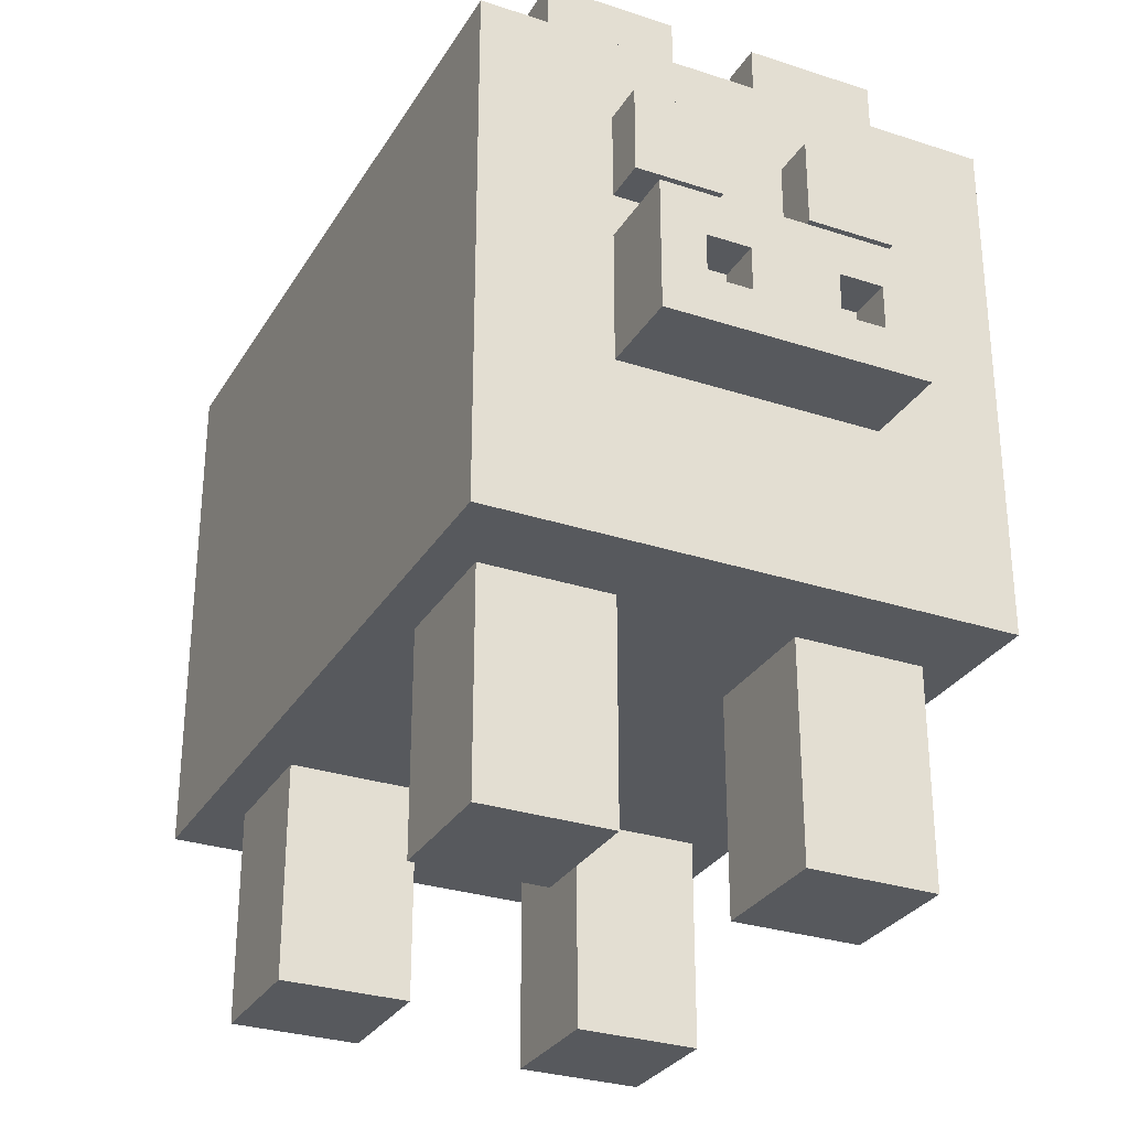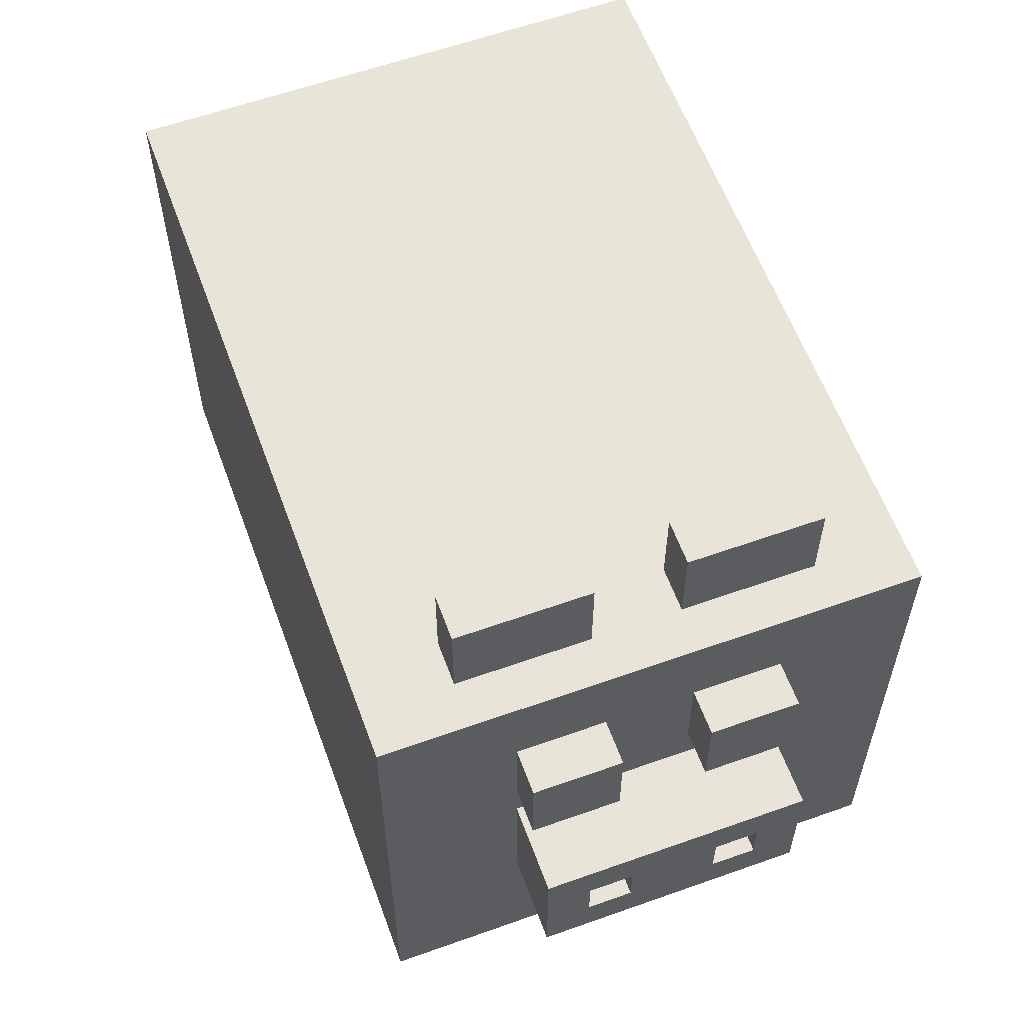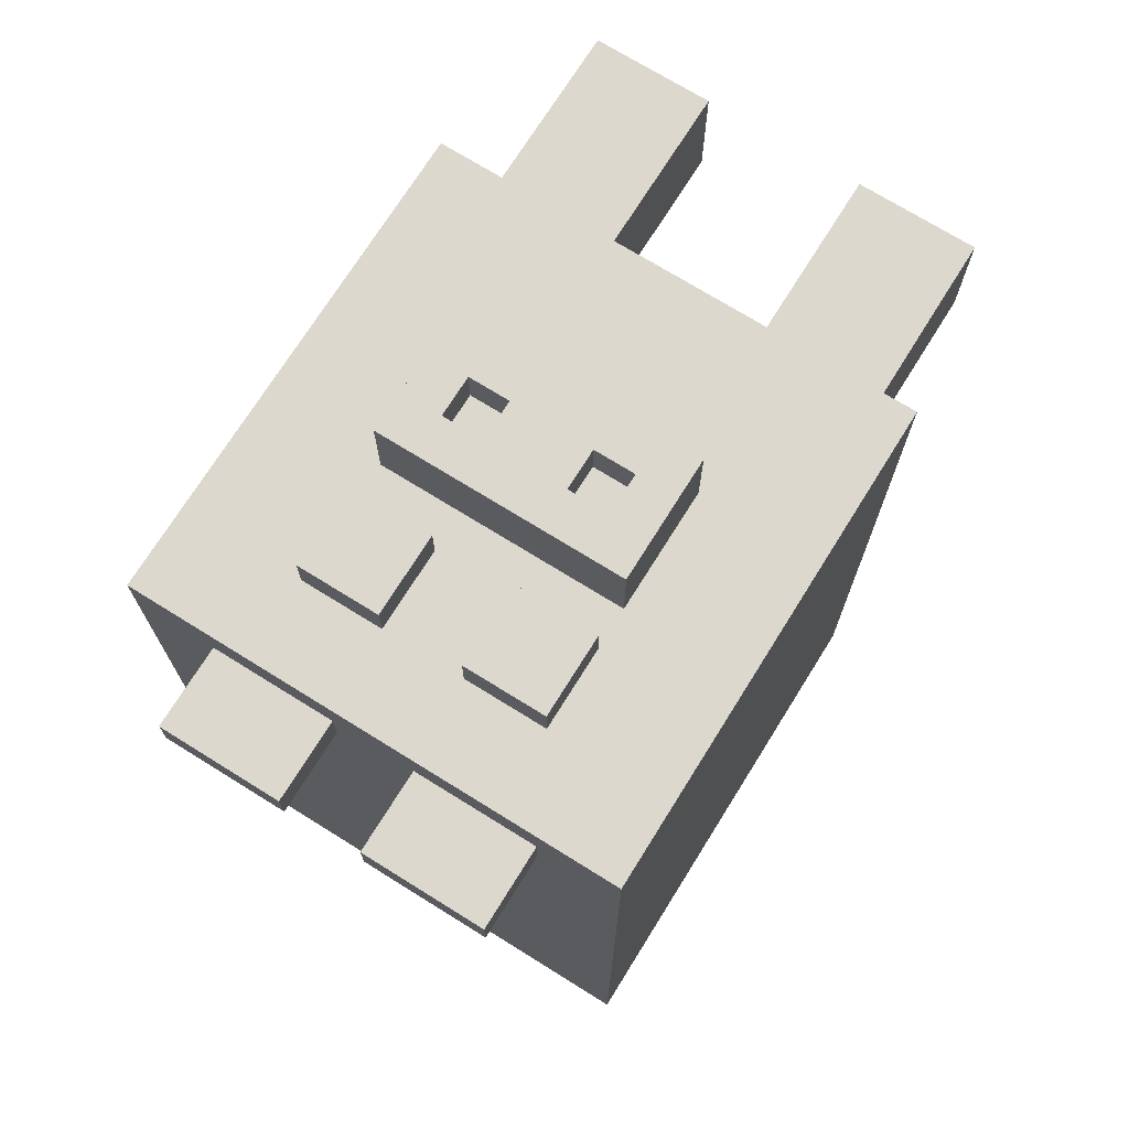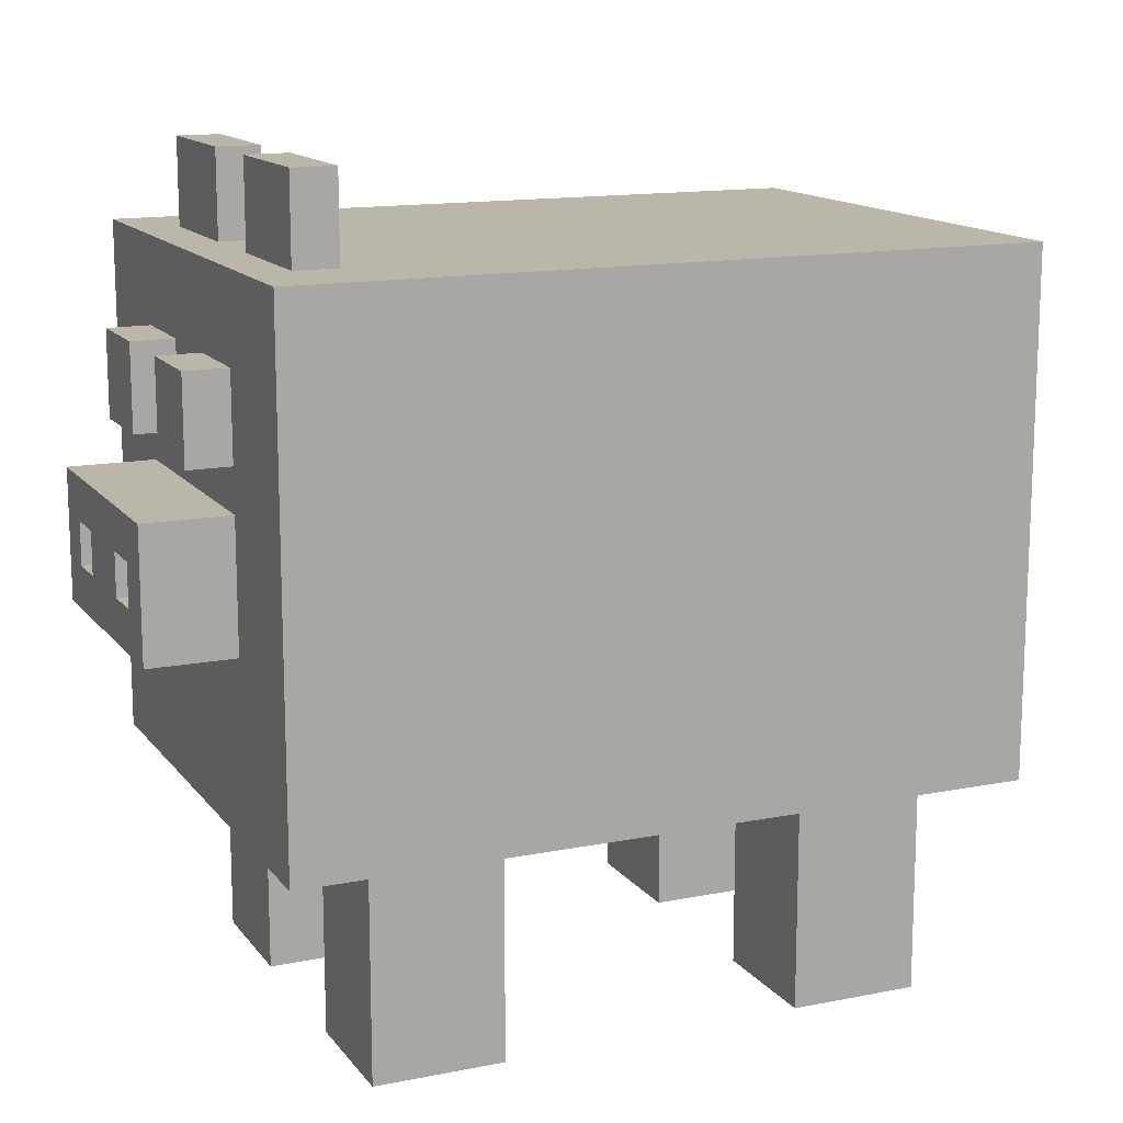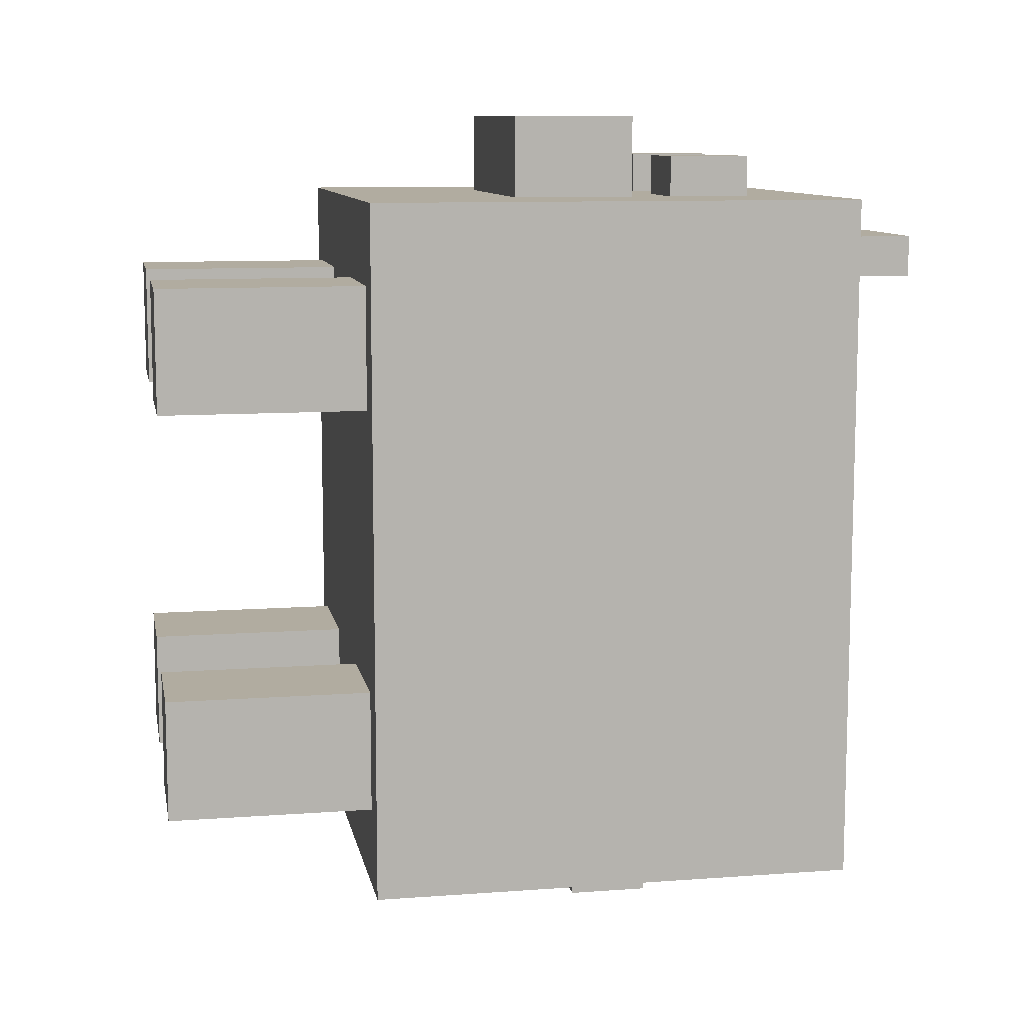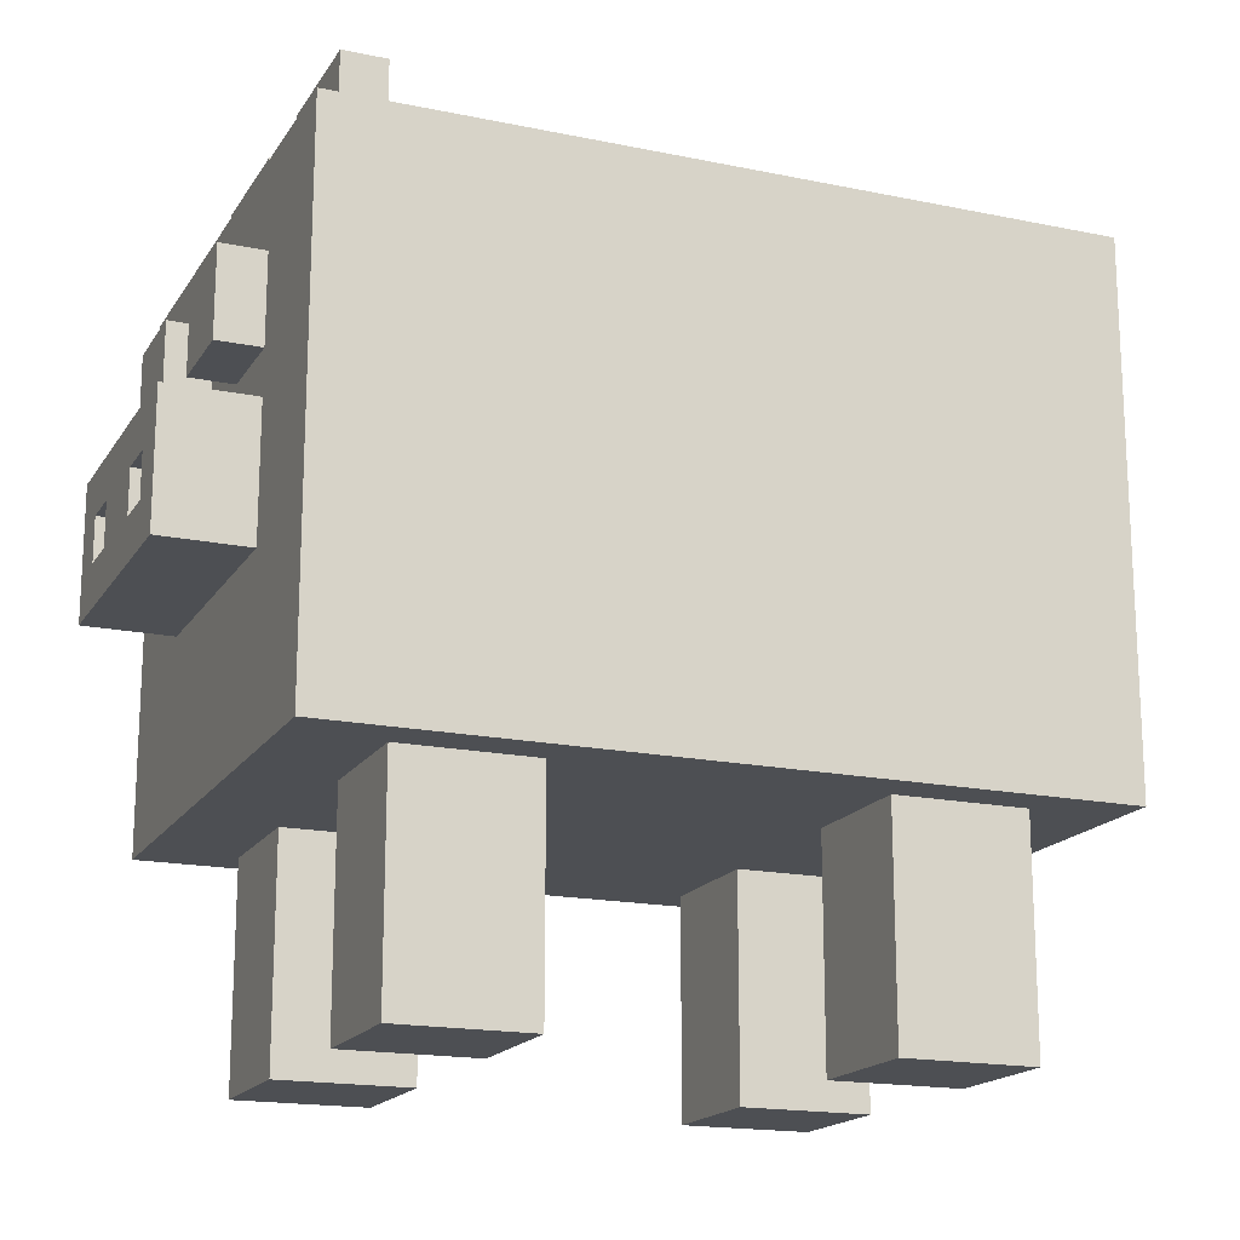
<metadata>
{"format":"obj","ext":"obj","renderer":"f3d","projection":"perspective","resolution":1024,"background":"white","views":[{"elev":-29.6,"azim":-25.7,"up":"+Y"},{"elev":59.8,"azim":-20.1,"up":"+Y"},{"elev":72.1,"azim":-148.1,"up":"+Z"},{"elev":14.0,"azim":66.3,"up":"+Y"},{"elev":10.1,"azim":79.3,"up":"+Z"},{"elev":-17.5,"azim":67.6,"up":"+Y"}]}
</metadata>
<code>
g CS583_Pig_Character
v -5 5 11
v -5 5 -6
v -5 6 11
v -5 6 -6
v -5 17 11
v -5 17 -6
v -4 0 9
v -4 0 6
v -4 0 -1
v -4 0 -4
v -4 1 9
v -4 1 6
v -4 1 -1
v -4 1 -4
v -4 5 9
v -4 5 6
v -4 5 -1
v -4 5 -4
v -3 17 10
v -3 17 9
v -3 19 10
v -3 19 9
v -2 9 13
v -2 9 11
v -2 12 13
v -2 12 11
v -2 13 12
v -2 13 11
v -2 15 12
v -2 15 11
v 0 10 13
v 0 10 12
v 0 11 13
v 0 11 12
v 0 11 -6
v 0 11 -8
v 0 13 -6
v 0 13 -8
v 2 13 12
v 2 13 11
v 2 15 12
v 2 15 11
v 2 17 10
v 2 17 9
v 2 19 10
v 2 19 9
v 3 0 9
v 3 0 6
v 3 0 -1
v 3 0 -4
v 3 1 9
v 3 1 6
v 3 1 -1
v 3 1 -4
v 3 5 9
v 3 5 6
v 3 5 -1
v 3 5 -4
v 3 10 13
v 3 10 12
v 3 11 13
v 3 11 12
v -1 0 9
v -1 0 6
v -1 0 -1
v -1 0 -4
v -1 1 9
v -1 1 6
v -1 1 -1
v -1 1 -4
v -1 5 9
v -1 5 6
v -1 5 -1
v -1 5 -4
v -1 10 13
v -1 10 12
v -1 11 13
v -1 11 12
v 0 13 12
v 0 13 11
v 0 14 12
v 0 14 11
v 0 15 12
v 0 15 11
v 0 17 10
v 0 17 9
v 0 19 10
v 0 19 9
v 2 10 13
v 2 10 12
v 2 11 13
v 2 11 12
v 2 11 -6
v 2 11 -8
v 2 13 -6
v 2 13 -8
v 4 9 13
v 4 9 11
v 4 12 13
v 4 12 11
v 4 13 12
v 4 13 11
v 4 14 12
v 4 14 11
v 4 15 12
v 4 15 11
v 5 17 10
v 5 17 9
v 5 19 10
v 5 19 9
v 6 0 9
v 6 0 6
v 6 0 -1
v 6 0 -4
v 6 1 9
v 6 1 6
v 6 1 -1
v 6 1 -4
v 6 5 9
v 6 5 6
v 6 5 -1
v 6 5 -4
v 7 5 11
v 7 5 -6
v 7 6 11
v 7 6 -6
v 7 17 11
v 7 17 -6
v -2 9 13
v -2 12 13
v -1 9 13
v -1 10 13
v -1 11 13
v -1 12 13
v 0 10 13
v 0 11 13
v 2 10 13
v 2 11 13
v 3 9 13
v 3 10 13
v 3 11 13
v 3 12 13
v 4 9 13
v 4 12 13
v -2 13 12
v -2 15 12
v -1 10 12
v -1 11 12
v -1 14 12
v -1 15 12
v 0 10 12
v 0 11 12
v 0 13 12
v 0 14 12
v 0 15 12
v 2 10 12
v 2 11 12
v 2 13 12
v 2 15 12
v 3 10 12
v 3 11 12
v 3 14 12
v 3 15 12
v 4 13 12
v 4 14 12
v 4 15 12
v -5 5 11
v -5 6 11
v -5 17 11
v -2 9 11
v -2 12 11
v -2 13 11
v -2 15 11
v -1 9 11
v -1 12 11
v -1 15 11
v 0 13 11
v 0 14 11
v 0 15 11
v 2 13 11
v 2 15 11
v 3 9 11
v 3 12 11
v 3 15 11
v 4 9 11
v 4 12 11
v 4 13 11
v 4 14 11
v 4 15 11
v 7 5 11
v 7 6 11
v 7 17 11
v -3 17 10
v -3 19 10
v -2 17 10
v -2 18 10
v -1 17 10
v -1 18 10
v 0 17 10
v 0 19 10
v 2 17 10
v 2 19 10
v 3 17 10
v 3 18 10
v 4 17 10
v 4 18 10
v 5 17 10
v 5 19 10
v -4 0 9
v -4 1 9
v -4 5 9
v -1 0 9
v -1 1 9
v -1 5 9
v 3 0 9
v 3 1 9
v 3 5 9
v 6 0 9
v 6 1 9
v 6 5 9
v -4 0 -1
v -4 1 -1
v -4 5 -1
v -1 0 -1
v -1 1 -1
v -1 5 -1
v 3 0 -1
v 3 1 -1
v 3 5 -1
v 6 0 -1
v 6 1 -1
v 6 5 -1
v -3 17 9
v -3 19 9
v -2 17 9
v -2 18 9
v -1 17 9
v -1 18 9
v 0 17 9
v 0 19 9
v 2 17 9
v 2 19 9
v 3 17 9
v 3 18 9
v 4 17 9
v 4 18 9
v 5 17 9
v 5 19 9
v -4 0 6
v -4 1 6
v -4 5 6
v -1 0 6
v -1 1 6
v -1 5 6
v 3 0 6
v 3 1 6
v 3 5 6
v 6 0 6
v 6 1 6
v 6 5 6
v -4 0 -4
v -4 1 -4
v -4 5 -4
v -1 0 -4
v -1 1 -4
v -1 5 -4
v 3 0 -4
v 3 1 -4
v 3 5 -4
v 6 0 -4
v 6 1 -4
v 6 5 -4
v -5 5 -6
v -5 6 -6
v -5 17 -6
v 0 11 -6
v 0 13 -6
v 2 11 -6
v 2 13 -6
v 7 5 -6
v 7 6 -6
v 7 17 -6
v 0 11 -8
v 0 13 -8
v 2 11 -8
v 2 13 -8
v -4 0 9
v -1 0 9
v 3 0 9
v 6 0 9
v -4 0 6
v -1 0 6
v 3 0 6
v 6 0 6
v -4 0 -1
v -1 0 -1
v 3 0 -1
v 6 0 -1
v -4 0 -4
v -1 0 -4
v 3 0 -4
v 6 0 -4
v -5 5 11
v 7 5 11
v -4 5 9
v -1 5 9
v 3 5 9
v 6 5 9
v -4 5 6
v -1 5 6
v 3 5 6
v 6 5 6
v -4 5 -1
v -1 5 -1
v 3 5 -1
v 6 5 -1
v -4 5 -4
v -1 5 -4
v 3 5 -4
v 6 5 -4
v -5 5 -6
v 7 5 -6
v -2 9 13
v -1 9 13
v 3 9 13
v 4 9 13
v -2 9 11
v -1 9 11
v 3 9 11
v 4 9 11
v -1 11 13
v 0 11 13
v 2 11 13
v 3 11 13
v -1 11 12
v 0 11 12
v 2 11 12
v 3 11 12
v 0 11 -6
v 2 11 -6
v 0 11 -8
v 2 11 -8
v -2 13 12
v 0 13 12
v 2 13 12
v 4 13 12
v -2 13 11
v 0 13 11
v 2 13 11
v 4 13 11
v -1 10 13
v 0 10 13
v 2 10 13
v 3 10 13
v -1 10 12
v 0 10 12
v 2 10 12
v 3 10 12
v -2 12 13
v -1 12 13
v 3 12 13
v 4 12 13
v -2 12 11
v -1 12 11
v 3 12 11
v 4 12 11
v 0 13 -6
v 2 13 -6
v 0 13 -8
v 2 13 -8
v -2 15 12
v -1 15 12
v 0 15 12
v 2 15 12
v 3 15 12
v 4 15 12
v -2 15 11
v -1 15 11
v 0 15 11
v 2 15 11
v 3 15 11
v 4 15 11
v -5 17 11
v 7 17 11
v -3 17 10
v -2 17 10
v -1 17 10
v 0 17 10
v 2 17 10
v 3 17 10
v 4 17 10
v 5 17 10
v -3 17 9
v -2 17 9
v -1 17 9
v 0 17 9
v 2 17 9
v 3 17 9
v 4 17 9
v 5 17 9
v -5 17 -6
v 7 17 -6
v -3 19 10
v 0 19 10
v 2 19 10
v 5 19 10
v -3 19 9
v 0 19 9
v 2 19 9
v 5 19 9
f 3 2 1
f 4 2 3
f 5 4 3
f 6 4 5
f 11 8 7
f 12 8 11
f 13 10 9
f 14 10 13
f 15 12 11
f 16 12 15
f 17 14 13
f 18 14 17
f 21 20 19
f 22 20 21
f 25 24 23
f 26 24 25
f 29 28 27
f 30 28 29
f 33 32 31
f 34 32 33
f 37 36 35
f 38 36 37
f 41 40 39
f 42 40 41
f 45 44 43
f 46 44 45
f 51 48 47
f 52 48 51
f 53 50 49
f 54 50 53
f 55 52 51
f 56 52 55
f 57 54 53
f 58 54 57
f 61 60 59
f 62 60 61
f 63 64 67
f 67 64 68
f 65 66 69
f 69 66 70
f 67 68 71
f 71 68 72
f 69 70 73
f 73 70 74
f 75 76 77
f 77 76 78
f 79 80 81
f 81 80 82
f 81 82 83
f 83 82 84
f 85 86 87
f 87 86 88
f 89 90 91
f 91 90 92
f 93 94 95
f 95 94 96
f 97 98 99
f 99 98 100
f 101 102 103
f 103 102 104
f 103 104 105
f 105 104 106
f 107 108 109
f 109 108 110
f 111 112 115
f 115 112 116
f 113 114 117
f 117 114 118
f 115 116 119
f 119 116 120
f 117 118 121
f 121 118 122
f 123 124 125
f 125 124 126
f 125 126 127
f 127 126 128
f 131 130 129
f 132 130 131
f 133 130 132
f 134 130 133
f 135 132 131
f 136 134 133
f 137 135 131
f 137 136 135
f 138 134 136
f 138 136 137
f 139 137 131
f 140 137 139
f 141 134 138
f 142 134 141
f 143 140 139
f 143 141 140
f 143 142 141
f 144 142 143
f 149 146 145
f 150 146 149
f 151 148 147
f 152 148 151
f 153 149 145
f 154 150 149
f 154 149 153
f 155 150 154
f 160 157 156
f 161 157 160
f 162 159 158
f 163 159 162
f 164 162 158
f 165 163 162
f 165 162 164
f 166 163 165
f 170 169 168
f 171 169 170
f 172 169 171
f 173 169 172
f 174 170 168
f 175 172 171
f 176 169 173
f 177 172 175
f 179 169 176
f 180 178 177
f 180 179 178
f 180 177 175
f 181 169 179
f 181 179 180
f 182 174 168
f 183 180 175
f 184 169 181
f 185 182 168
f 186 180 183
f 187 180 186
f 189 169 184
f 190 168 167
f 191 189 188
f 191 168 190
f 191 188 187
f 191 185 168
f 191 186 185
f 191 187 186
f 192 169 189
f 192 189 191
f 195 194 193
f 196 194 195
f 197 196 195
f 198 194 196
f 198 196 197
f 199 198 197
f 200 194 198
f 200 198 199
f 203 202 201
f 204 202 203
f 205 204 203
f 206 202 204
f 206 204 205
f 207 206 205
f 208 202 206
f 208 206 207
f 212 210 209
f 213 211 210
f 213 210 212
f 214 211 213
f 218 216 215
f 219 217 216
f 219 216 218
f 220 217 219
f 224 222 221
f 225 223 222
f 225 222 224
f 226 223 225
f 230 228 227
f 231 229 228
f 231 228 230
f 232 229 231
f 233 234 235
f 235 234 236
f 235 236 237
f 236 234 238
f 237 236 238
f 237 238 239
f 238 234 240
f 239 238 240
f 241 242 243
f 243 242 244
f 243 244 245
f 244 242 246
f 245 244 246
f 245 246 247
f 246 242 248
f 247 246 248
f 249 250 252
f 250 251 253
f 252 250 253
f 253 251 254
f 255 256 258
f 256 257 259
f 258 256 259
f 259 257 260
f 261 262 264
f 262 263 265
f 264 262 265
f 265 263 266
f 267 268 270
f 268 269 271
f 270 268 271
f 271 269 272
f 274 275 276
f 276 275 277
f 274 276 278
f 277 275 279
f 273 274 280
f 278 279 281
f 280 274 281
f 274 278 281
f 279 275 282
f 281 279 282
f 283 284 285
f 285 284 286
f 291 288 287
f 292 288 291
f 293 290 289
f 294 290 293
f 299 296 295
f 300 296 299
f 301 298 297
f 302 298 301
f 305 304 303
f 306 304 305
f 307 304 306
f 308 304 307
f 309 305 303
f 310 307 306
f 311 307 310
f 312 304 308
f 313 311 310
f 313 312 311
f 313 309 303
f 313 310 309
f 314 312 313
f 315 312 314
f 316 304 312
f 316 312 315
f 317 313 303
f 318 315 314
f 319 315 318
f 320 304 316
f 321 317 303
f 321 320 319
f 321 319 318
f 321 318 317
f 322 304 320
f 322 320 321
f 327 324 323
f 328 325 324
f 328 324 327
f 329 326 325
f 329 325 328
f 330 326 329
f 335 332 331
f 336 332 335
f 337 334 333
f 338 334 337
f 341 340 339
f 342 340 341
f 347 344 343
f 348 344 347
f 349 346 345
f 350 346 349
f 351 352 355
f 355 352 356
f 353 354 357
f 357 354 358
f 359 360 363
f 360 361 364
f 363 360 364
f 361 362 365
f 364 361 365
f 365 362 366
f 367 368 369
f 369 368 370
f 371 372 377
f 372 373 378
f 377 372 378
f 378 373 379
f 374 375 380
f 375 376 381
f 380 375 381
f 381 376 382
f 383 384 385
f 385 384 386
f 386 384 387
f 387 384 388
f 388 384 389
f 389 384 390
f 390 384 391
f 391 384 392
f 383 385 393
f 388 389 396
f 396 389 397
f 392 384 400
f 398 399 401
f 399 400 401
f 394 395 401
f 383 393 401
f 397 398 401
f 396 397 401
f 395 396 401
f 393 394 401
f 400 384 402
f 401 400 402
f 403 404 407
f 407 404 408
f 405 406 409
f 409 406 410

</code>
